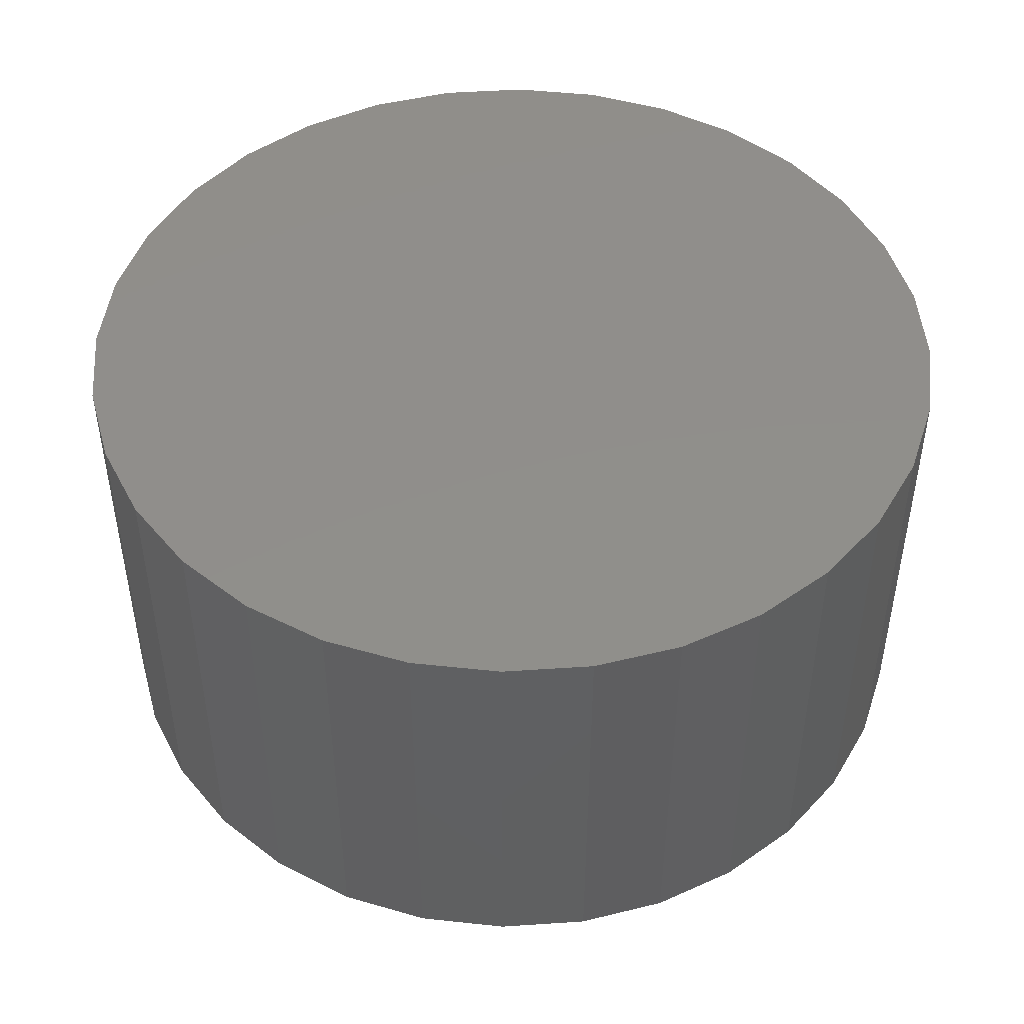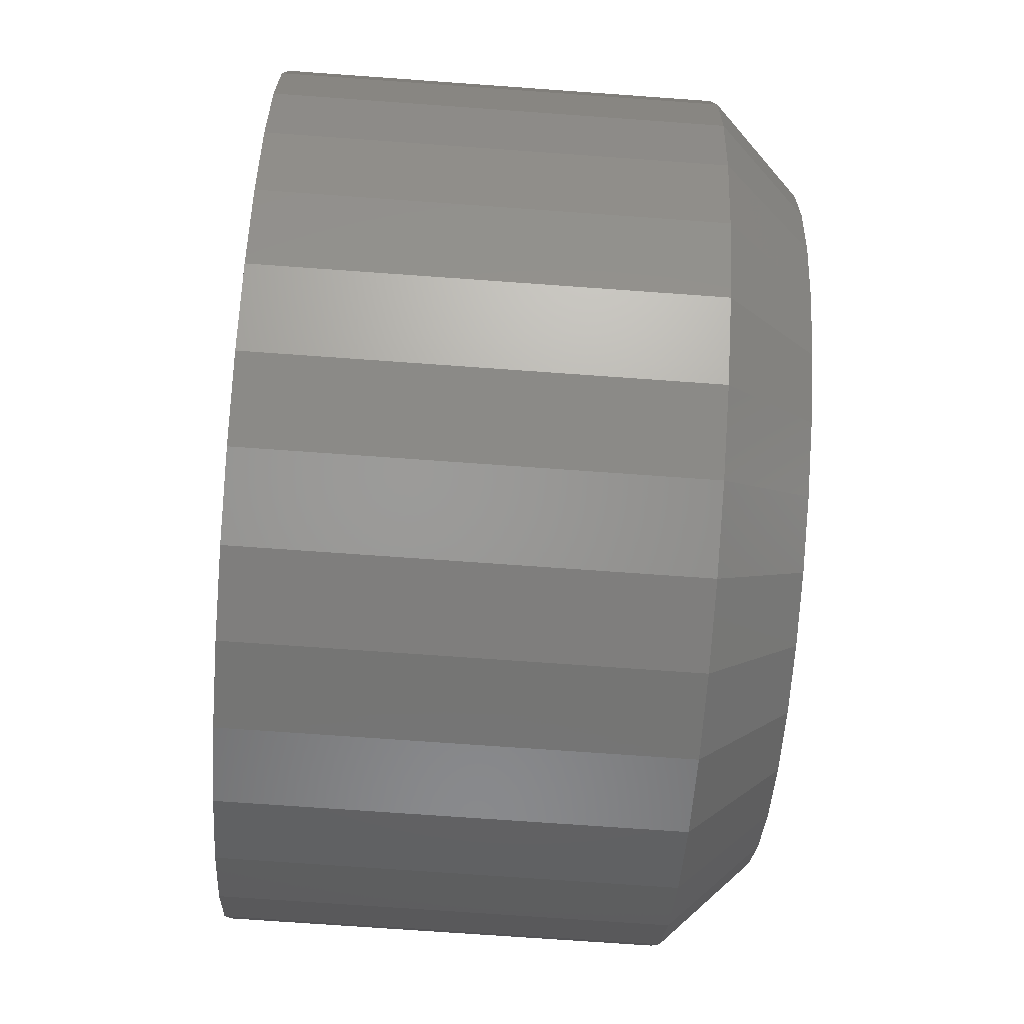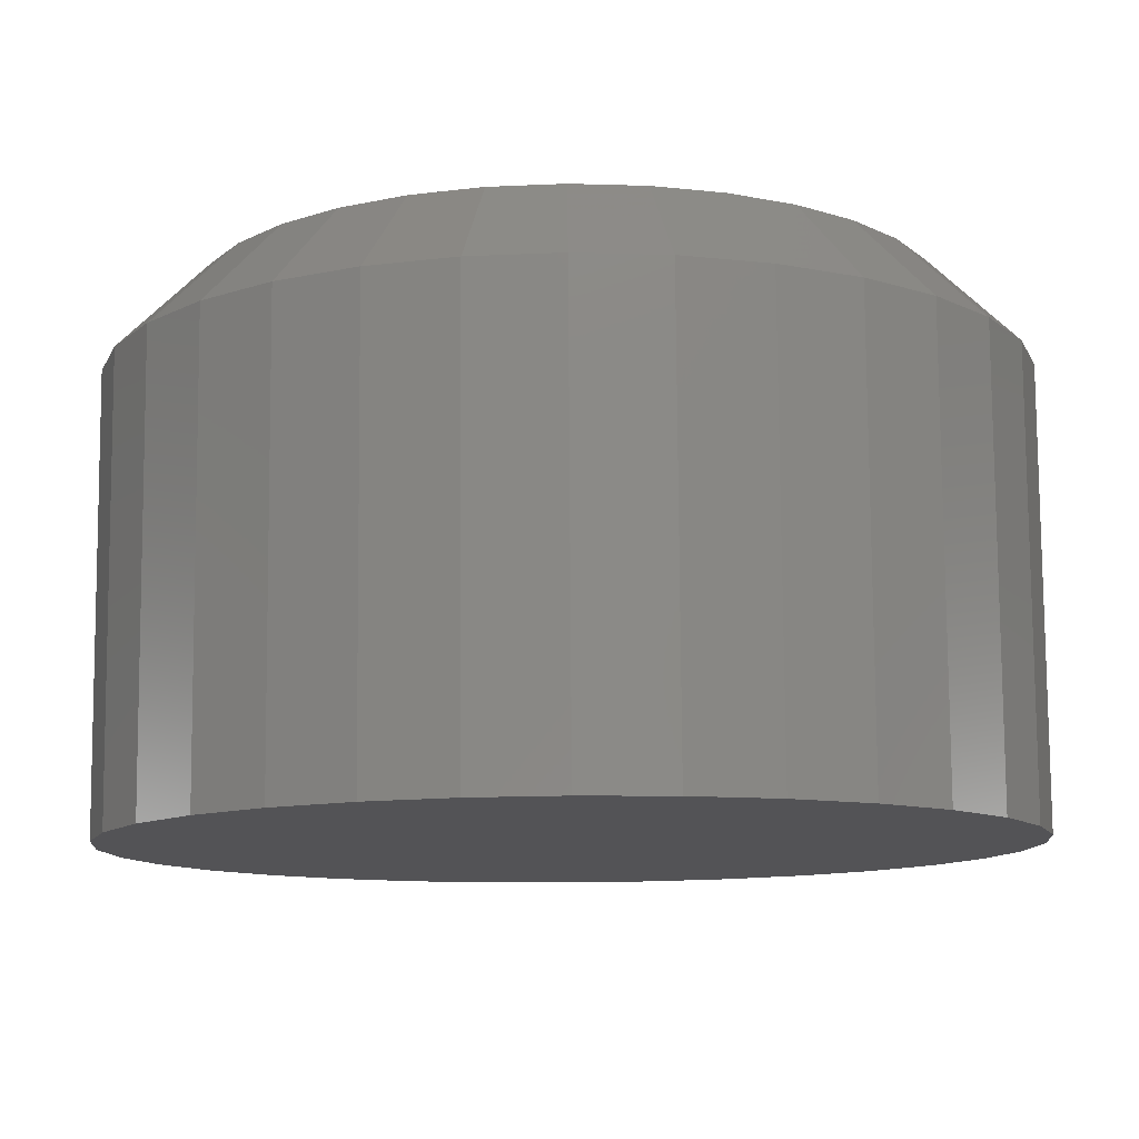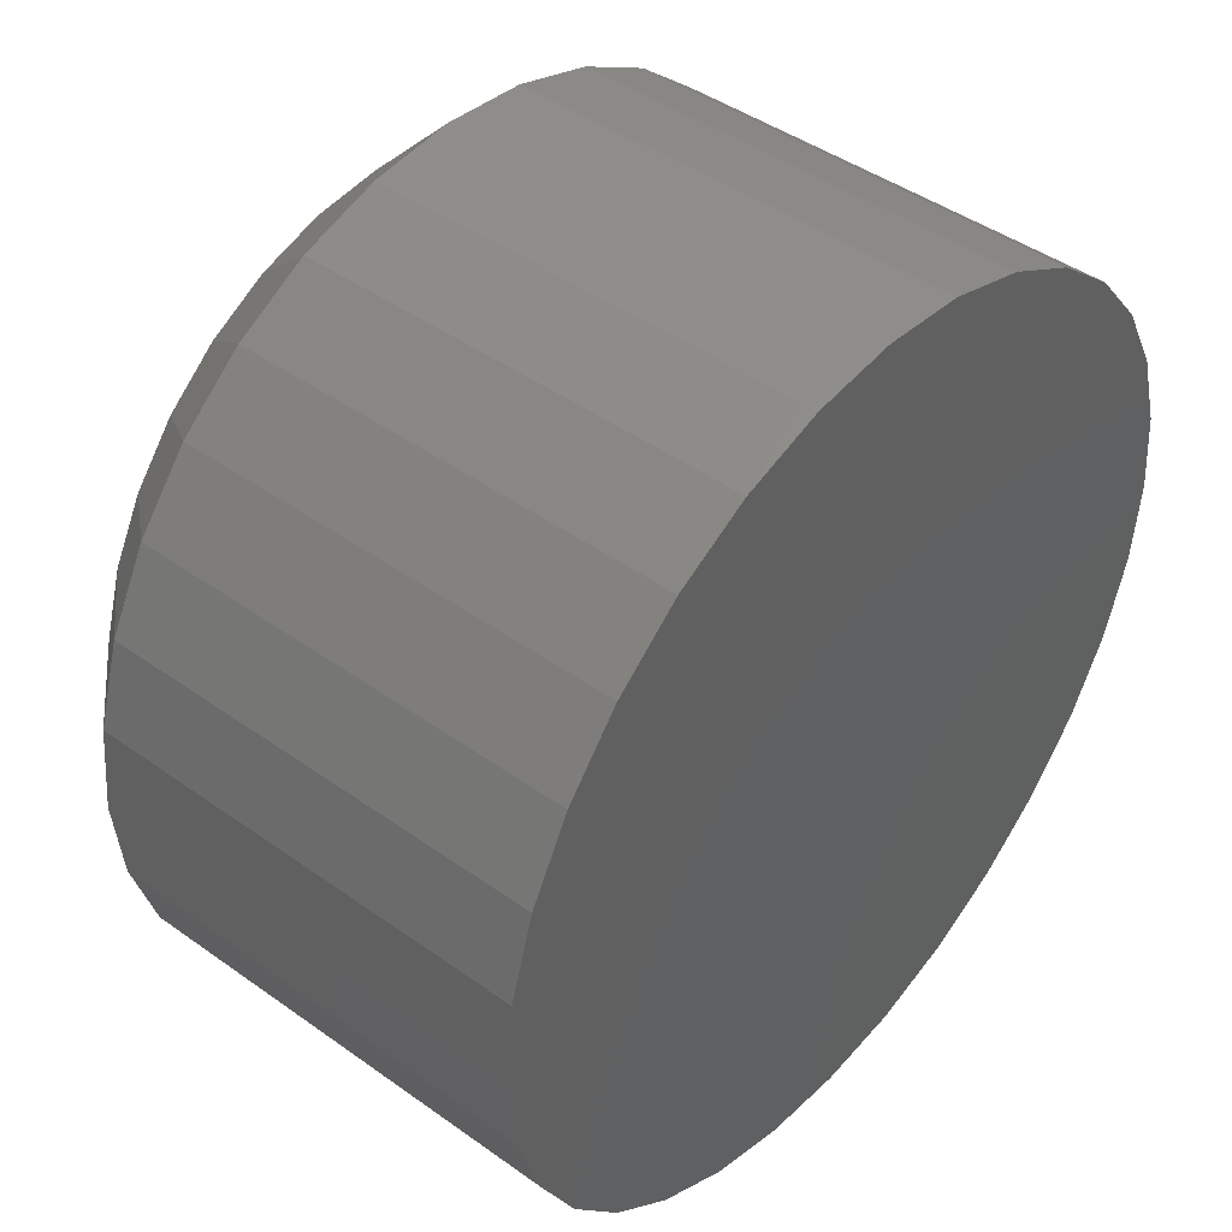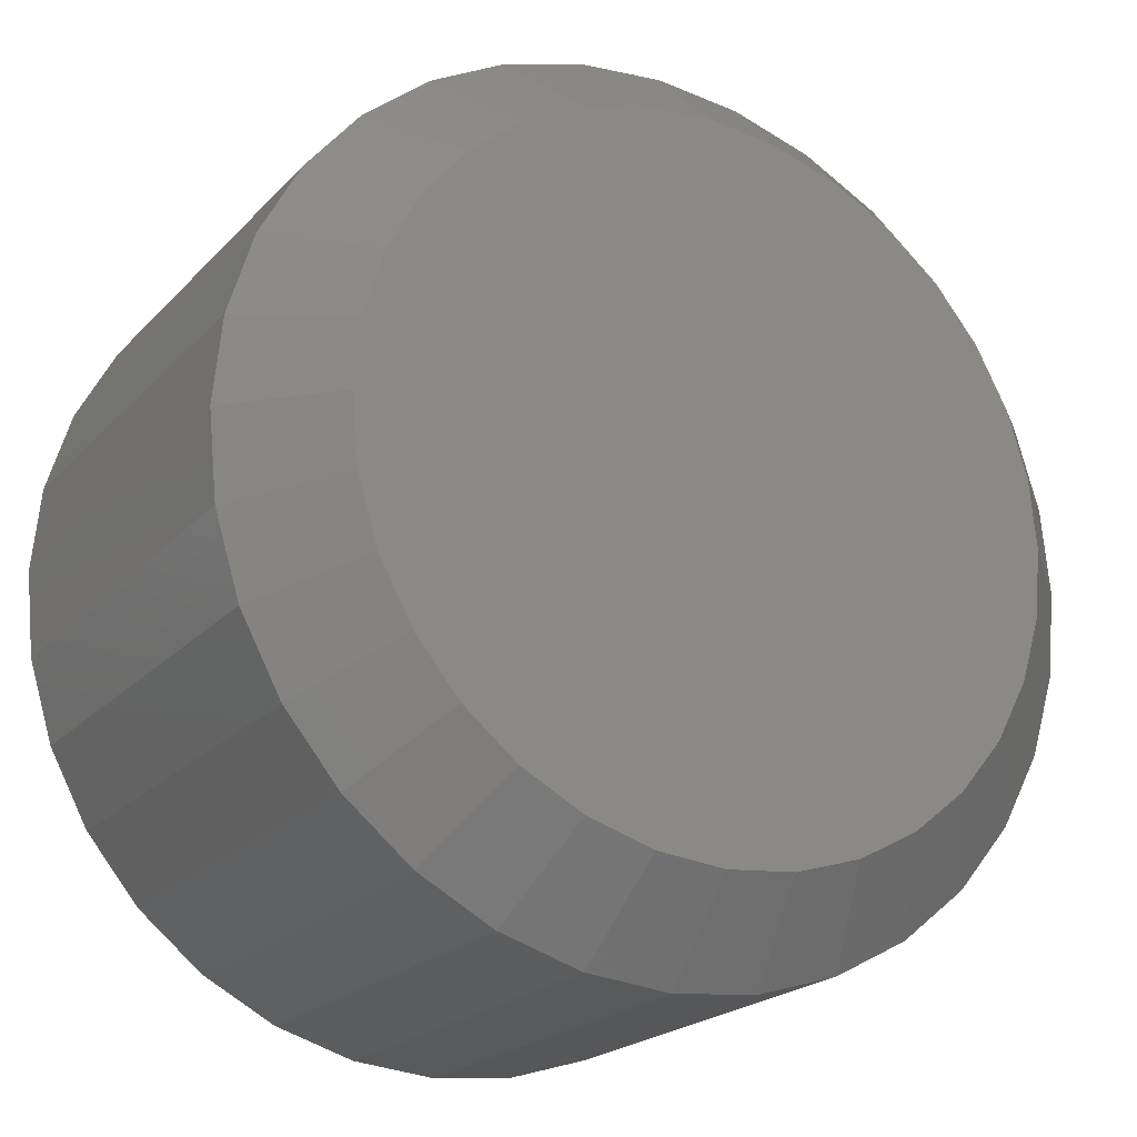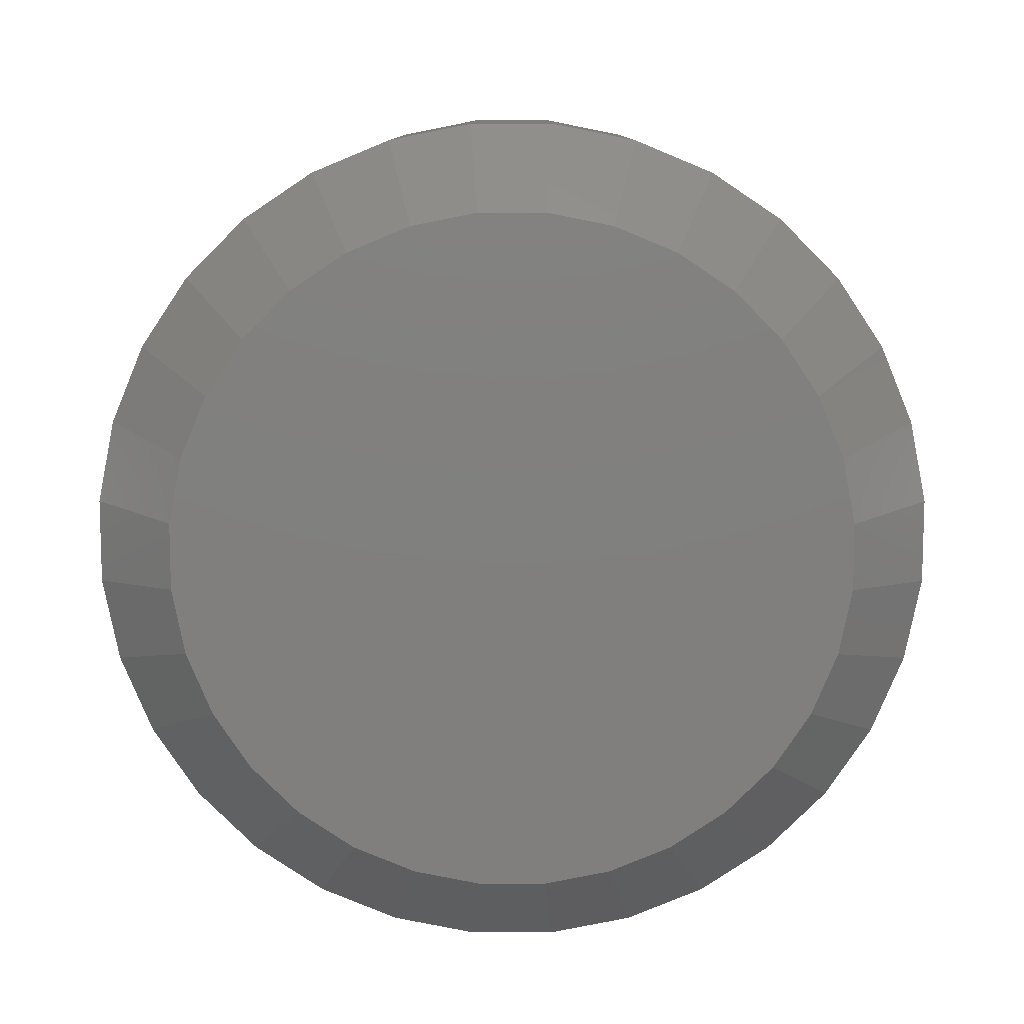
<metadata>
{"format":"stl","ext":"stl","renderer":"f3d","projection":"perspective","resolution":1024,"background":"white","views":[{"elev":47.5,"azim":46.3,"up":"+Z"},{"elev":-72.7,"azim":85.9,"up":"+Y"},{"elev":79.2,"azim":-0.4,"up":"+Y"},{"elev":44.2,"azim":-50.1,"up":"+Y"},{"elev":-21.1,"azim":150.0,"up":"+Y"},{"elev":-79.8,"azim":-61.9,"up":"+Z"}]}
</metadata>
<code>
# stl→obj: 96 verts, 188 faces
v 0.651 0.2187 0
v 0.657 0.2205 0
v 0.6632 0.2211 0
v 0.6693 0.2205 0
v 0.6753 0.2187 0
v 0.6456 0.2158 0
v 0.6807 0.2158 0
v 0.6408 0.2119 0
v 0.6855 0.2119 0
v 0.6368 0.2071 0
v 0.6895 0.2071 0
v 0.6339 0.2016 0
v 0.6924 0.2016 0
v 0.6321 0.1957 0
v 0.6942 0.1957 0
v 0.6924 0.1774 0
v 0.6339 0.1774 0
v 0.6942 0.1833 0
v 0.6368 0.1719 0
v 0.6895 0.1719 0
v 0.6408 0.1671 0
v 0.6855 0.1671 0
v 0.6456 0.1631 0
v 0.6807 0.1631 0
v 0.651 0.1602 0
v 0.6753 0.1602 0
v 0.657 0.1584 0
v 0.6632 0.1578 0
v 0.6693 0.1584 0
v 0.6321 0.1833 0
v 0.6315 0.1895 0
v 0.6948 0.1895 0
v 0.7026 0.1895 0.007812
v 0.7026 0.1895 0.04688
v 0.7019 0.1818 0.007812
v 0.7019 0.1818 0.04688
v 0.6996 0.1744 0.007812
v 0.6996 0.1744 0.04688
v 0.696 0.1675 0.007812
v 0.696 0.1675 0.04688
v 0.6911 0.1616 0.007812
v 0.6911 0.1616 0.04688
v 0.6851 0.1567 0.007812
v 0.6851 0.1567 0.04688
v 0.6783 0.153 0.007812
v 0.6783 0.153 0.04688
v 0.6709 0.1508 0.007812
v 0.6709 0.1508 0.04688
v 0.6632 0.15 0.007812
v 0.6632 0.15 0.04688
v 0.6555 0.1508 0.007812
v 0.6555 0.1508 0.04688
v 0.6481 0.153 0.007812
v 0.6481 0.153 0.04688
v 0.6412 0.1567 0.007812
v 0.6412 0.1567 0.04688
v 0.6352 0.1616 0.007812
v 0.6352 0.1616 0.04688
v 0.6303 0.1675 0.007812
v 0.6303 0.1675 0.04688
v 0.6267 0.1744 0.007812
v 0.6267 0.1744 0.04688
v 0.6244 0.1818 0.007812
v 0.6244 0.1818 0.04688
v 0.6237 0.1895 0.007812
v 0.6237 0.1895 0.04688
v 0.6244 0.1972 0.007812
v 0.6244 0.1972 0.04688
v 0.6267 0.2046 0.007812
v 0.6267 0.2046 0.04688
v 0.6303 0.2114 0.007812
v 0.6303 0.2114 0.04688
v 0.6352 0.2174 0.007812
v 0.6352 0.2174 0.04688
v 0.6412 0.2223 0.007812
v 0.6412 0.2223 0.04688
v 0.6481 0.2259 0.007812
v 0.6481 0.2259 0.04688
v 0.6555 0.2282 0.007812
v 0.6555 0.2282 0.04688
v 0.6632 0.2289 0.007812
v 0.6632 0.2289 0.04688
v 0.6709 0.2282 0.007812
v 0.6709 0.2282 0.04688
v 0.6783 0.2259 0.007812
v 0.6783 0.2259 0.04688
v 0.6851 0.2223 0.007812
v 0.6851 0.2223 0.04688
v 0.6911 0.2174 0.007812
v 0.6911 0.2174 0.04688
v 0.696 0.2114 0.007812
v 0.696 0.2114 0.04688
v 0.6996 0.2046 0.007812
v 0.6996 0.2046 0.04688
v 0.7019 0.1972 0.007812
v 0.7019 0.1972 0.04688
f 1 2 3
f 1 3 4
f 5 1 4
f 6 1 5
f 7 6 5
f 8 6 7
f 9 8 7
f 10 8 9
f 11 10 9
f 12 10 11
f 13 12 11
f 14 12 13
f 15 14 13
f 16 17 18
f 19 17 16
f 20 19 16
f 21 19 20
f 22 21 20
f 23 21 22
f 24 23 22
f 25 23 24
f 26 25 24
f 27 25 26
f 28 27 26
f 29 28 26
f 17 30 18
f 18 30 31
f 18 31 32
f 32 31 14
f 32 14 15
f 33 34 35
f 35 34 36
f 35 36 37
f 37 36 38
f 37 38 39
f 39 38 40
f 39 40 41
f 41 40 42
f 41 42 43
f 43 42 44
f 43 44 45
f 45 44 46
f 45 46 47
f 47 46 48
f 47 48 49
f 49 48 50
f 49 50 51
f 51 50 52
f 51 52 53
f 53 52 54
f 53 54 55
f 55 54 56
f 55 56 57
f 57 56 58
f 57 58 59
f 59 58 60
f 59 60 61
f 61 60 62
f 61 62 63
f 63 62 64
f 63 64 65
f 65 64 66
f 65 66 67
f 67 66 68
f 67 68 69
f 69 68 70
f 69 70 71
f 71 70 72
f 71 72 73
f 73 72 74
f 73 74 75
f 75 74 76
f 75 76 77
f 77 76 78
f 77 78 79
f 79 78 80
f 79 80 81
f 81 80 82
f 81 82 83
f 83 82 84
f 83 84 85
f 85 84 86
f 85 86 87
f 87 86 88
f 87 88 89
f 89 88 90
f 89 90 91
f 91 90 92
f 91 92 93
f 93 92 94
f 93 94 95
f 95 94 96
f 95 96 33
f 33 96 34
f 32 95 33
f 32 15 95
f 65 14 31
f 65 67 14
f 13 93 95
f 13 95 15
f 11 89 91
f 91 93 11
f 11 93 13
f 5 85 87
f 5 87 7
f 87 9 7
f 4 81 83
f 83 85 4
f 4 85 5
f 1 77 79
f 1 79 2
f 79 3 2
f 6 73 75
f 75 77 6
f 6 77 1
f 12 69 71
f 12 71 10
f 71 8 10
f 67 69 14
f 14 69 12
f 89 11 9
f 9 87 89
f 81 4 3
f 3 79 81
f 73 6 8
f 8 71 73
f 31 63 65
f 31 30 63
f 33 18 32
f 33 35 18
f 17 61 63
f 17 63 30
f 19 57 59
f 59 61 19
f 19 61 17
f 25 53 55
f 25 55 23
f 55 21 23
f 27 49 51
f 51 53 27
f 27 53 25
f 26 45 47
f 26 47 29
f 47 28 29
f 24 41 43
f 43 45 24
f 24 45 26
f 16 37 39
f 16 39 20
f 39 22 20
f 35 37 18
f 18 37 16
f 57 19 21
f 21 55 57
f 49 27 28
f 28 47 49
f 41 24 22
f 22 39 41
f 82 80 78
f 84 82 78
f 84 78 86
f 86 78 76
f 86 76 88
f 88 76 74
f 88 74 90
f 90 74 72
f 90 72 92
f 92 72 70
f 92 70 94
f 94 70 68
f 94 68 96
f 36 62 38
f 38 62 60
f 38 60 40
f 40 60 58
f 40 58 42
f 42 58 56
f 42 56 44
f 44 56 54
f 44 54 46
f 46 54 52
f 46 52 50
f 46 50 48
f 96 68 34
f 34 68 66
f 34 66 36
f 36 66 64
f 36 64 62

</code>
